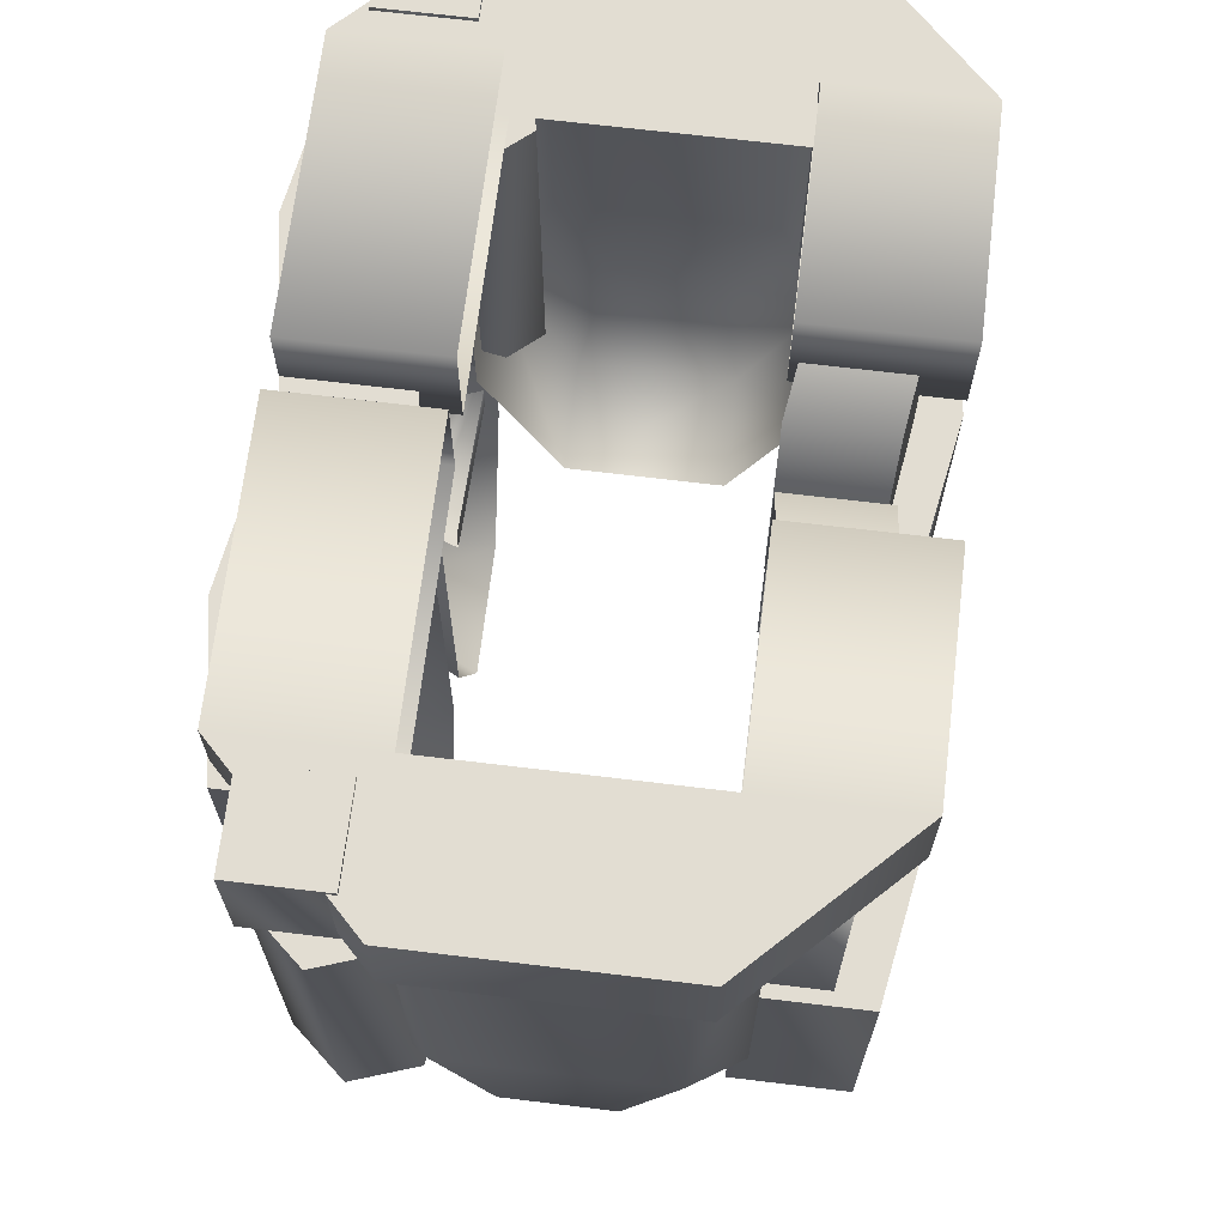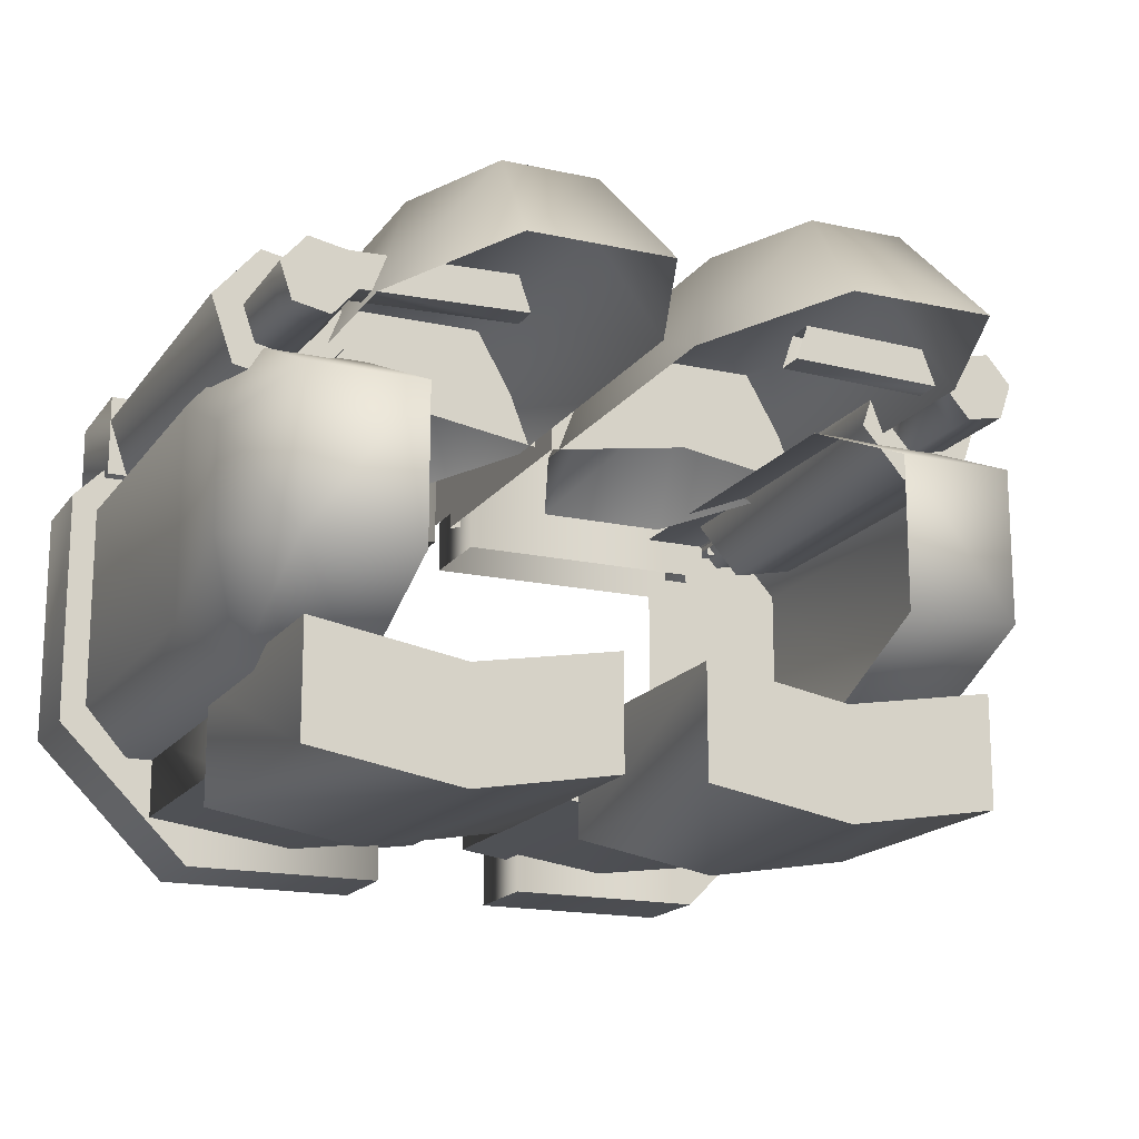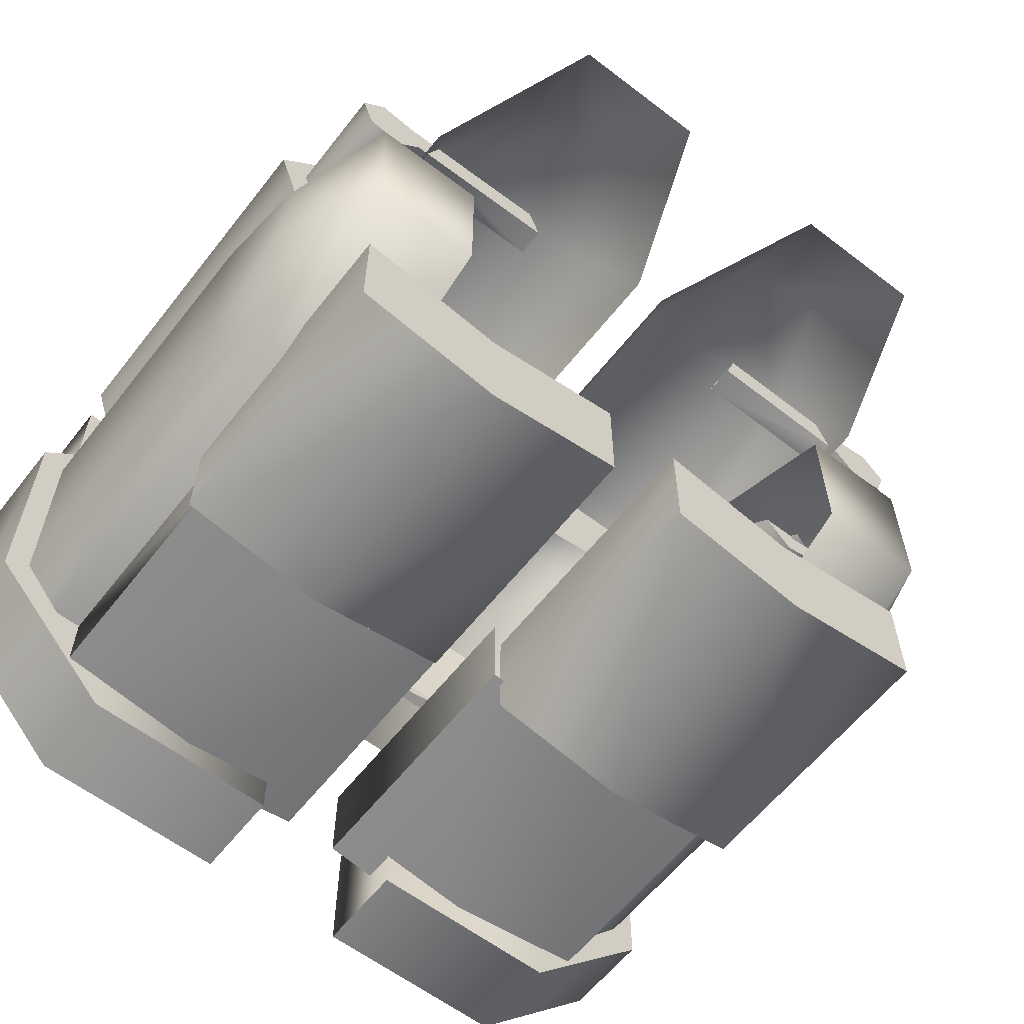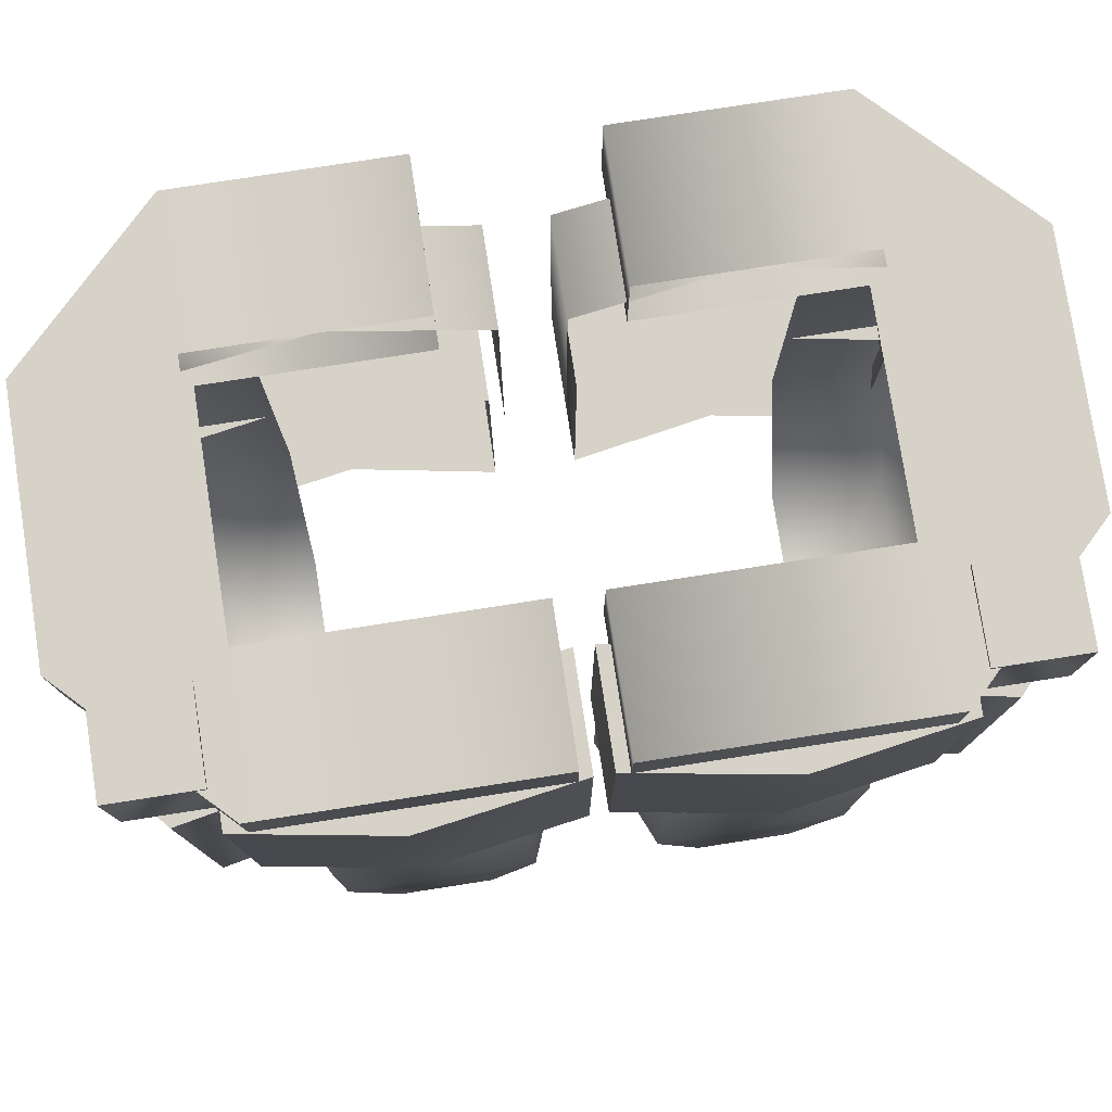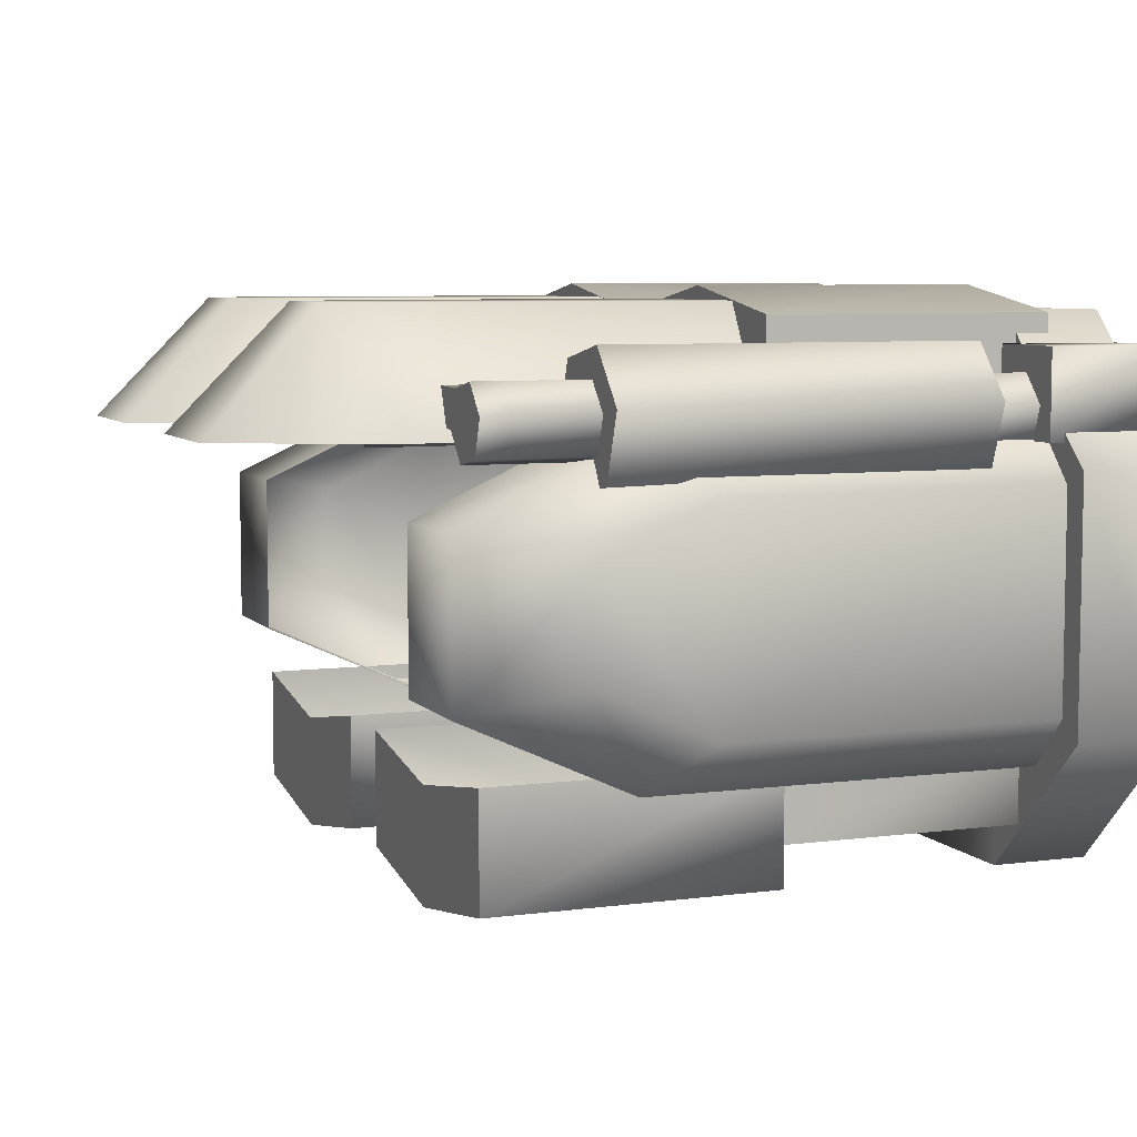
<metadata>
{"format":"obj","ext":"obj","renderer":"f3d","projection":"perspective","resolution":1024,"background":"white","views":[{"elev":68.2,"azim":96.9,"up":"+Y"},{"elev":-17.0,"azim":-23.9,"up":"+Z"},{"elev":-60.4,"azim":-38.0,"up":"+Z"},{"elev":78.3,"azim":-8.8,"up":"+Y"},{"elev":6.6,"azim":68.8,"up":"+Z"}]}
</metadata>
<code>
o leg2
v 0.8114 8.998 3.542
v 3.285 8.998 3.542
v 1.43 10.51 3.542
v 2.667 10.51 3.542
v 1.132 2.993 1.991
v 1.43 4.452 3.542
v 0.2161 5.237 1.991
v 0.8114 5.967 3.542
v 2.964 2.993 1.991
v 2.667 4.452 3.542
v 3.88 5.237 1.991
v 3.285 5.967 3.542
v 3.88 9.727 1.991
v 2.964 11.97 1.991
v 1.132 11.97 1.991
v 0.2161 9.727 1.991
v 4.672 5.332 1.053
v 3.16 5.332 1.053
v 4.672 5.332 -0.993
v 3.16 5.332 -0.993
v 4.672 7.577 -2.016
v 3.16 7.577 -2.016
v 4.672 13.07 -2.016
v 3.16 13.07 -2.016
v 3.16 7.577 2.076
v 4.672 7.577 2.076
v 3.16 13.07 2.076
v 4.672 13.07 2.076
v 5.26 6.791 0.7207
v 5.26 8.306 1.411
v 5.26 6.791 -0.6605
v 5.26 8.306 -1.351
v 5.26 13.07 -1.351
v 5.26 13.07 1.411
v 1.05 12.71 -3.422
v 1.05 14 -3.422
v 3.779 12.71 -3.422
v 3.779 14 -3.422
v 1.05 14 -1.596
v 3.779 14 -1.596
v 1.05 12.71 -1.596
v 3.779 12.71 -1.596
v 5.603 12.71 -1.596
v 5.603 14 -1.596
v 5.603 14 1.596
v 3.779 14 1.596
v 5.603 12.71 1.596
v 0.2816 12.71 3.422
v 3.779 12.71 3.422
v 0.2816 14 3.422
v 3.779 14 3.422
v 0.2816 14 1.596
v 0.2816 12.71 1.596
v 3.779 12.71 1.596
v 0.119 9.391 3.396
v 2.123 9.391 3.717
v 0.119 13.15 3.396
v 2.123 13.15 3.717
v 2.123 13.15 2.316
v 0.119 13.15 1.995
v 0.119 9.391 1.995
v 2.123 9.391 2.316
v 4.053 9.391 3.396
v 4.053 9.391 1.995
v 4.053 13.15 3.396
v 4.053 13.15 1.995
v 4.787 5.584 1.864
v 4.302 5.584 1.769
v 4.787 5.963 1.864
v 4.302 5.963 1.769
v 3.978 5.584 2.142
v 3.978 5.963 2.142
v 4.138 5.584 2.609
v 4.623 5.584 2.703
v 4.138 5.963 2.609
v 4.623 5.963 2.703
v 4.947 5.584 2.331
v 4.947 5.963 2.331
v 4.463 5.584 2.236
v 3.872 7.012 2.915
v 4.755 7.012 3.088
v 3.872 11.81 2.915
v 4.755 11.81 3.088
v 3.579 7.012 2.064
v 3.579 11.81 2.064
v 4.17 7.012 1.385
v 4.17 11.81 1.385
v 5.054 7.012 1.557
v 5.054 11.81 1.557
v 5.346 7.012 2.409
v 5.346 11.81 2.409
v 4.138 11.81 2.609
v 4.623 11.81 2.703
v 4.138 12.81 2.609
v 4.623 12.81 2.703
v 3.978 11.81 2.142
v 3.978 12.81 2.142
v 4.302 11.81 1.769
v 4.302 12.81 1.769
v 4.787 11.81 1.864
v 4.787 12.81 1.864
v 4.947 11.81 2.331
v 4.947 12.81 2.331
v 4.138 7.012 2.609
v 4.623 7.012 2.703
v 3.978 7.012 2.142
v 4.302 7.012 1.769
v 4.787 7.012 1.864
v 4.947 7.012 2.331
v 1.967 5.584 2.674
v 1.806 5.584 2.207
v 1.967 5.963 2.674
v 1.806 5.963 2.207
v 4.315 9.391 -2.797
v 2.311 9.391 -3.074
v 4.315 13.15 -2.797
v 2.311 13.15 -3.074
v 2.311 13.15 -1.867
v 4.315 13.15 -1.591
v 0.381 9.391 -2.797
v 0.381 9.391 -1.591
v 0.381 13.15 -2.797
v 0.381 13.15 -1.591
v 4.315 9.391 -1.591
v 4.478 5.721 -3.288
v 2.474 5.721 -3.628
v 4.478 9.481 -3.288
v 2.474 9.481 -3.628
v 2.474 9.481 -2.146
v 4.478 9.481 -1.806
v 4.478 5.721 -1.806
v 2.474 5.721 -2.146
v 0.5439 5.721 -3.288
v 0.5439 5.721 -1.806
v 0.5439 9.481 -3.288
v 0.5439 9.481 -1.806
v 4.06 12.52 3.025
v 5.182 12.52 3.025
v 4.06 14.06 3.025
v 5.182 14.06 3.025
v 4.06 14.06 1.903
v 5.182 14.06 1.903
v 4.06 12.52 1.903
v 5.182 12.52 1.903
f 1 2 3
f 3 2 4
f 5 6 7
f 7 6 8
f 5 9 6
f 6 9 10
f 9 11 10
f 10 11 12
f 11 13 12
f 12 13 2
f 14 4 13
f 13 4 2
f 14 15 4
f 4 15 3
f 15 16 3
f 3 16 1
f 16 7 1
f 1 7 8
f 8 12 1
f 1 12 2
f 8 6 12
f 12 6 10
f 17 18 19
f 19 18 20
f 21 22 23
f 23 22 24
f 25 26 27
f 27 26 28
f 17 26 18
f 18 26 25
f 21 19 22
f 22 19 20
f 17 29 26
f 26 29 30
f 17 19 29
f 29 19 31
f 19 21 31
f 31 21 32
f 21 23 32
f 32 23 33
f 26 30 28
f 28 30 34
f 30 29 32
f 32 29 31
f 30 32 34
f 34 32 33
f 35 36 37
f 37 36 38
f 36 39 38
f 38 39 40
f 41 35 42
f 42 35 37
f 37 43 42
f 40 44 38
f 38 44 37
f 37 44 43
f 44 40 45
f 45 40 46
f 43 44 47
f 47 44 45
f 36 35 39
f 39 35 41
f 48 49 50
f 50 49 51
f 50 51 52
f 52 51 46
f 53 54 48
f 48 54 49
f 49 54 47
f 46 51 45
f 51 49 45
f 45 49 47
f 50 52 48
f 48 52 53
f 43 47 42
f 42 47 54
f 55 56 57
f 57 56 58
f 58 59 57
f 57 59 60
f 61 62 55
f 55 62 56
f 63 64 65
f 65 64 66
f 61 55 60
f 60 55 57
f 56 63 58
f 58 63 65
f 58 65 59
f 59 65 66
f 56 62 63
f 63 62 64
f 67 68 69
f 69 68 70
f 68 71 70
f 70 71 72
f 73 74 75
f 75 74 76
f 74 77 76
f 76 77 78
f 77 67 78
f 78 67 69
f 68 67 79
f 71 68 79
f 73 71 79
f 74 73 79
f 77 74 79
f 67 77 79
f 80 81 82
f 82 81 83
f 84 80 85
f 85 80 82
f 86 84 87
f 87 84 85
f 88 86 89
f 89 86 87
f 90 88 91
f 91 88 89
f 81 90 83
f 83 90 91
f 92 93 94
f 94 93 95
f 96 92 97
f 97 92 94
f 98 96 99
f 99 96 97
f 100 98 101
f 101 98 99
f 102 100 103
f 103 100 101
f 93 102 95
f 95 102 103
f 104 105 80
f 80 105 81
f 93 92 83
f 83 92 82
f 106 104 84
f 84 104 80
f 92 96 82
f 82 96 85
f 107 106 86
f 86 106 84
f 96 98 85
f 85 98 87
f 108 107 88
f 88 107 86
f 98 100 87
f 87 100 89
f 109 108 90
f 90 108 88
f 100 102 89
f 89 102 91
f 105 109 81
f 81 109 90
f 102 93 91
f 91 93 83
f 72 75 106
f 106 75 104
f 70 72 107
f 107 72 106
f 69 70 108
f 108 70 107
f 78 69 109
f 109 69 108
f 76 78 105
f 105 78 109
f 75 76 104
f 104 76 105
f 73 110 71
f 71 110 111
f 73 75 110
f 110 75 112
f 75 72 112
f 112 72 113
f 72 71 113
f 113 71 111
f 114 115 116
f 116 115 117
f 117 118 116
f 116 118 119
f 120 121 122
f 122 121 123
f 124 114 119
f 119 114 116
f 115 120 117
f 117 120 122
f 117 122 118
f 118 122 123
f 125 126 127
f 127 126 128
f 128 129 127
f 127 129 130
f 131 132 125
f 125 132 126
f 133 134 135
f 135 134 136
f 131 125 130
f 130 125 127
f 126 133 128
f 128 133 135
f 128 135 129
f 129 135 136
f 126 132 133
f 133 132 134
f 137 138 139
f 139 138 140
f 139 140 141
f 141 140 142
f 141 142 143
f 143 142 144
f 143 144 137
f 137 144 138
f 138 144 140
f 140 144 142
f 143 137 141
f 141 137 139
o leg1
v -0.8114 8.998 3.542
v -1.43 10.51 3.542
v -3.285 8.998 3.542
v -2.667 10.51 3.542
v -0.8114 5.967 3.542
v -1.43 4.452 3.542
v -0.2161 5.237 1.991
v -1.132 2.993 1.991
v -2.964 2.993 1.991
v -2.667 4.452 3.542
v -3.88 5.237 1.991
v -3.285 5.967 3.542
v -3.88 9.727 1.991
v -2.964 11.97 1.991
v -1.132 11.97 1.991
v -0.2161 9.727 1.991
v -4.672 5.332 1.053
v -4.672 5.332 -0.993
v -3.16 5.332 1.053
v -3.16 5.332 -0.993
v -4.672 7.577 -2.016
v -4.672 13.07 -2.016
v -3.16 7.577 -2.016
v -3.16 13.07 -2.016
v -3.16 7.577 2.076
v -3.16 13.07 2.076
v -4.672 7.577 2.076
v -4.672 13.07 2.076
v -5.26 8.306 1.411
v -5.26 6.791 0.7207
v -5.26 6.791 -0.6605
v -5.26 8.306 -1.351
v -5.26 13.07 -1.351
v -5.26 13.07 1.411
v -1.05 12.71 -3.422
v -3.779 12.71 -3.422
v -1.05 14 -3.422
v -3.779 14 -3.422
v -1.05 14 -1.596
v -3.779 14 -1.596
v -1.05 12.71 -1.596
v -3.779 12.71 -1.596
v -5.603 12.71 -1.596
v -5.603 14 -1.596
v -5.603 14 1.596
v -3.779 14 1.596
v -5.603 12.71 1.596
v -0.2816 12.71 3.422
v -0.2816 14 3.422
v -3.779 12.71 3.422
v -3.779 14 3.422
v -0.2816 14 1.596
v -0.2816 12.71 1.596
v -3.779 12.71 1.596
v -0.119 9.391 3.396
v -0.119 13.15 3.396
v -2.123 9.391 3.717
v -2.123 13.15 3.717
v -0.119 13.15 1.995
v -2.123 13.15 2.316
v -0.119 9.391 1.995
v -2.123 9.391 2.316
v -4.053 9.391 3.396
v -4.053 13.15 3.396
v -4.053 9.391 1.995
v -4.053 13.15 1.995
v -4.787 5.584 1.864
v -4.787 5.963 1.864
v -4.302 5.584 1.769
v -4.302 5.963 1.769
v -3.978 5.584 2.142
v -3.978 5.963 2.142
v -4.138 5.584 2.609
v -4.138 5.963 2.609
v -4.623 5.584 2.703
v -4.623 5.963 2.703
v -4.947 5.584 2.331
v -4.947 5.963 2.331
v -4.463 5.584 2.236
v -3.872 7.012 2.915
v -3.872 11.81 2.915
v -4.755 7.012 3.088
v -4.755 11.81 3.088
v -3.579 7.012 2.064
v -3.579 11.81 2.064
v -4.17 7.012 1.385
v -4.17 11.81 1.385
v -5.054 7.012 1.557
v -5.054 11.81 1.557
v -5.346 7.012 2.409
v -5.346 11.81 2.409
v -4.138 11.81 2.609
v -4.138 12.81 2.609
v -4.623 11.81 2.703
v -4.623 12.81 2.703
v -3.978 11.81 2.142
v -3.978 12.81 2.142
v -4.302 11.81 1.769
v -4.302 12.81 1.769
v -4.787 11.81 1.864
v -4.787 12.81 1.864
v -4.947 11.81 2.331
v -4.947 12.81 2.331
v -4.138 7.012 2.609
v -4.623 7.012 2.703
v -3.978 7.012 2.142
v -4.302 7.012 1.769
v -4.787 7.012 1.864
v -4.947 7.012 2.331
v -1.806 5.584 2.207
v -1.967 5.584 2.674
v -1.967 5.963 2.674
v -1.806 5.963 2.207
v -4.315 9.391 -2.797
v -4.315 13.15 -2.797
v -2.311 9.391 -3.074
v -2.311 13.15 -3.074
v -4.315 13.15 -1.591
v -2.311 13.15 -1.867
v -0.381 9.391 -2.797
v -0.381 13.15 -2.797
v -0.381 9.391 -1.591
v -0.381 13.15 -1.591
v -4.315 9.391 -1.591
v -4.478 5.721 -3.288
v -4.478 9.481 -3.288
v -2.474 5.721 -3.628
v -2.474 9.481 -3.628
v -4.478 9.481 -1.806
v -2.474 9.481 -2.146
v -4.478 5.721 -1.806
v -2.474 5.721 -2.146
v -0.5439 5.721 -3.288
v -0.5439 9.481 -3.288
v -0.5439 5.721 -1.806
v -0.5439 9.481 -1.806
v -4.06 12.52 3.025
v -4.06 14.06 3.025
v -5.182 12.52 3.025
v -5.182 14.06 3.025
v -4.06 14.06 1.903
v -5.182 14.06 1.903
v -4.06 12.52 1.903
v -5.182 12.52 1.903
f 145 146 147
f 147 146 148
f 149 150 151
f 151 150 152
f 152 150 153
f 153 150 154
f 153 154 155
f 155 154 156
f 155 156 157
f 157 156 147
f 147 148 157
f 157 148 158
f 158 148 159
f 159 148 146
f 159 146 160
f 160 146 145
f 160 145 151
f 151 145 149
f 149 145 156
f 156 145 147
f 149 156 150
f 150 156 154
f 161 162 163
f 163 162 164
f 165 166 167
f 167 166 168
f 169 170 171
f 171 170 172
f 161 163 171
f 171 163 169
f 165 167 162
f 162 167 164
f 173 174 171
f 171 174 161
f 161 174 162
f 162 174 175
f 162 175 165
f 165 175 176
f 165 176 166
f 166 176 177
f 178 173 172
f 172 173 171
f 173 176 174
f 174 176 175
f 173 178 176
f 176 178 177
f 179 180 181
f 181 180 182
f 181 182 183
f 183 182 184
f 185 186 179
f 179 186 180
f 180 186 187
f 184 182 188
f 182 180 188
f 188 180 187
f 188 189 184
f 184 189 190
f 187 191 188
f 188 191 189
f 181 183 179
f 179 183 185
f 192 193 194
f 194 193 195
f 193 196 195
f 195 196 190
f 197 192 198
f 198 192 194
f 194 191 198
f 190 189 195
f 195 189 194
f 194 189 191
f 193 192 196
f 196 192 197
f 187 186 191
f 191 186 198
f 199 200 201
f 201 200 202
f 203 204 200
f 200 204 202
f 205 199 206
f 206 199 201
f 207 208 209
f 209 208 210
f 205 203 199
f 199 203 200
f 201 202 207
f 207 202 208
f 210 208 204
f 204 208 202
f 201 207 206
f 206 207 209
f 211 212 213
f 213 212 214
f 213 214 215
f 215 214 216
f 217 218 219
f 219 218 220
f 219 220 221
f 221 220 222
f 221 222 211
f 211 222 212
f 213 223 211
f 215 223 213
f 217 223 215
f 219 223 217
f 221 223 219
f 211 223 221
f 224 225 226
f 226 225 227
f 228 229 224
f 224 229 225
f 230 231 228
f 228 231 229
f 232 233 230
f 230 233 231
f 234 235 232
f 232 235 233
f 226 227 234
f 234 227 235
f 236 237 238
f 238 237 239
f 240 241 236
f 236 241 237
f 242 243 240
f 240 243 241
f 244 245 242
f 242 245 243
f 246 247 244
f 244 247 245
f 238 239 246
f 246 239 247
f 248 224 249
f 249 224 226
f 238 227 236
f 236 227 225
f 250 228 248
f 248 228 224
f 236 225 240
f 240 225 229
f 251 230 250
f 250 230 228
f 240 229 242
f 242 229 231
f 252 232 251
f 251 232 230
f 242 231 244
f 244 231 233
f 253 234 252
f 252 234 232
f 244 233 246
f 246 233 235
f 249 226 253
f 253 226 234
f 246 235 238
f 238 235 227
f 216 250 218
f 218 250 248
f 214 251 216
f 216 251 250
f 212 252 214
f 214 252 251
f 222 253 212
f 212 253 252
f 220 249 222
f 222 249 253
f 218 248 220
f 220 248 249
f 254 255 215
f 215 255 217
f 217 255 218
f 218 255 256
f 218 256 216
f 216 256 257
f 216 257 215
f 215 257 254
f 258 259 260
f 260 259 261
f 262 263 259
f 259 263 261
f 264 265 266
f 266 265 267
f 268 262 258
f 258 262 259
f 260 261 264
f 264 261 265
f 267 265 263
f 263 265 261
f 269 270 271
f 271 270 272
f 273 274 270
f 270 274 272
f 275 269 276
f 276 269 271
f 277 278 279
f 279 278 280
f 275 273 269
f 269 273 270
f 271 272 277
f 277 272 278
f 280 278 274
f 274 278 272
f 271 277 276
f 276 277 279
f 281 282 283
f 283 282 284
f 282 285 284
f 284 285 286
f 285 287 286
f 286 287 288
f 287 281 288
f 288 281 283
f 283 284 288
f 288 284 286
f 287 285 281
f 281 285 282

</code>
